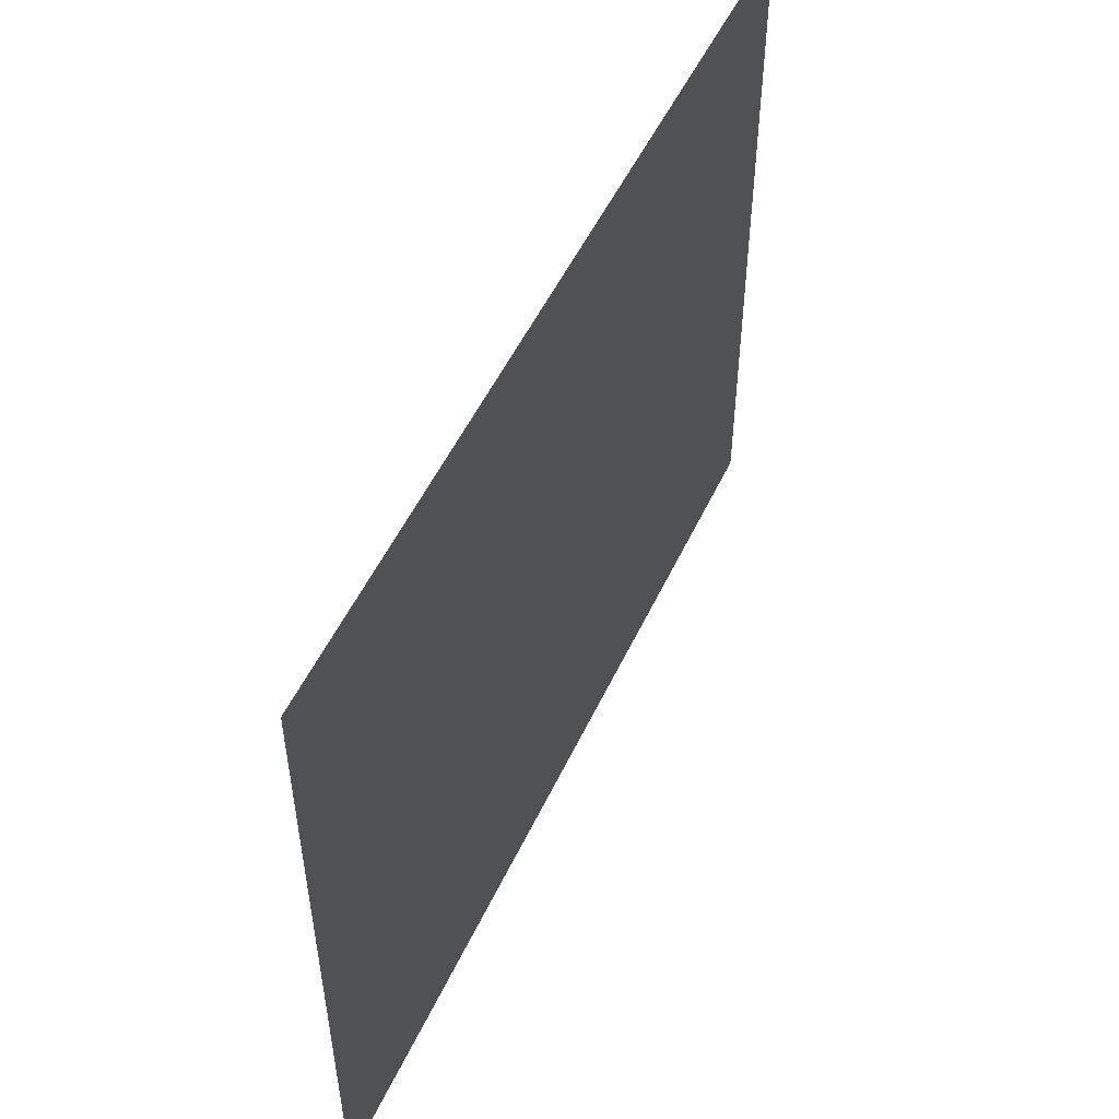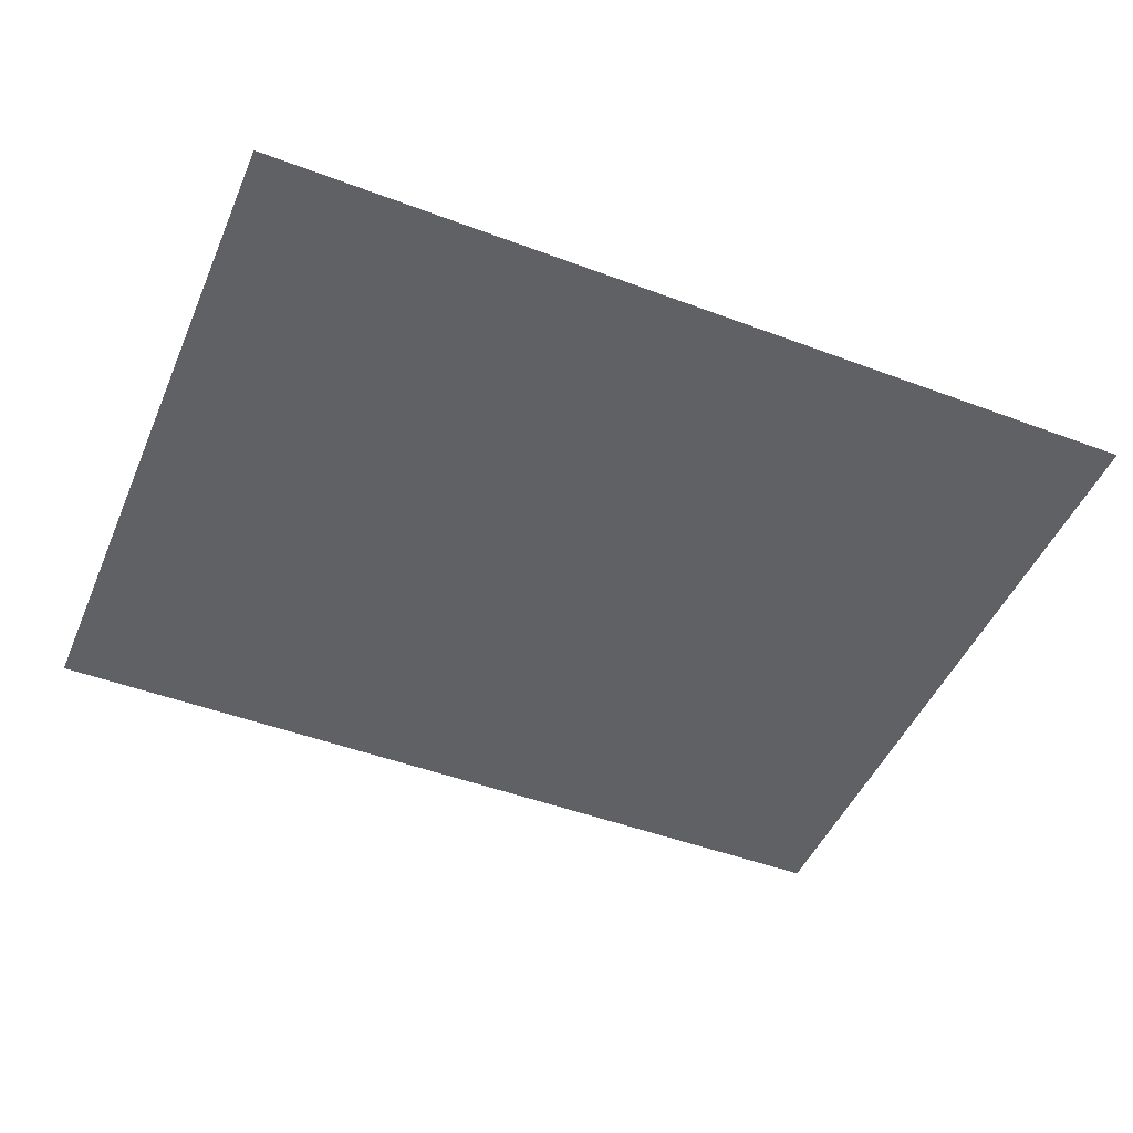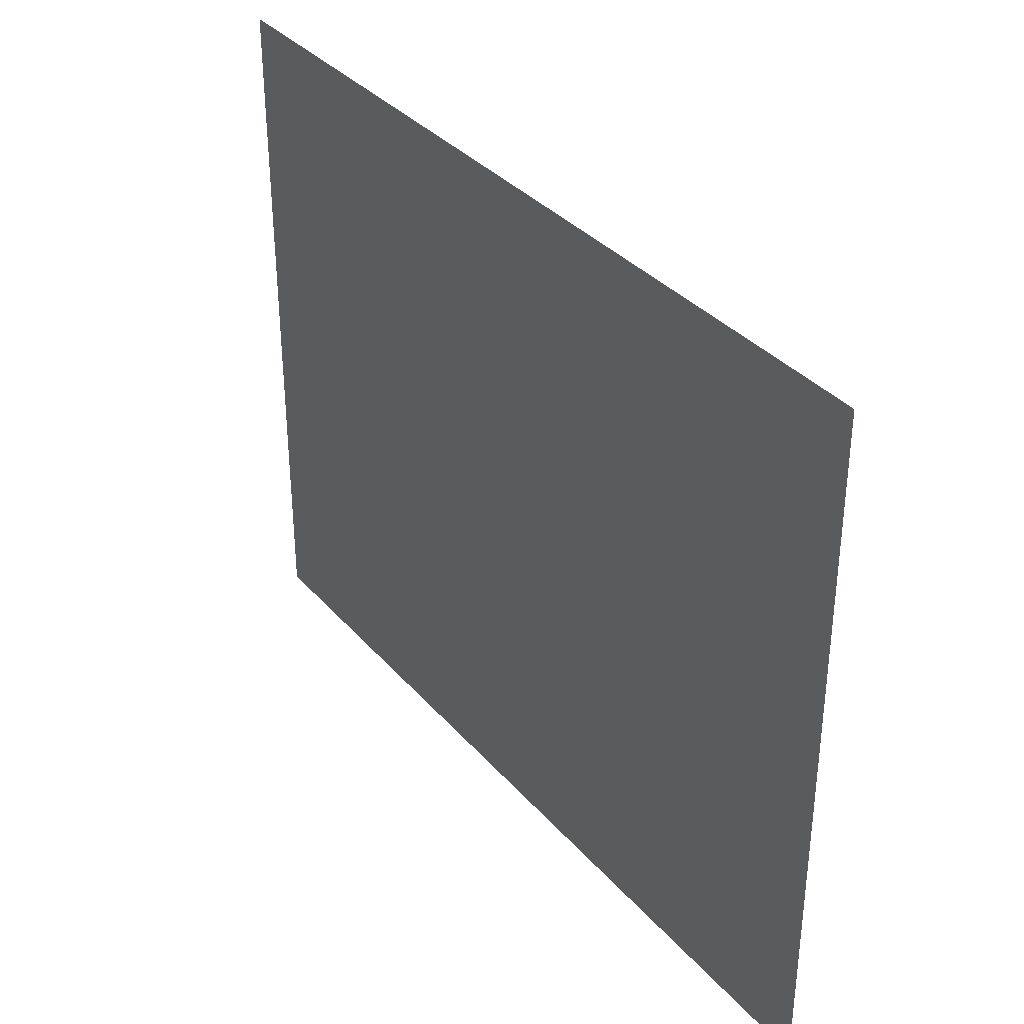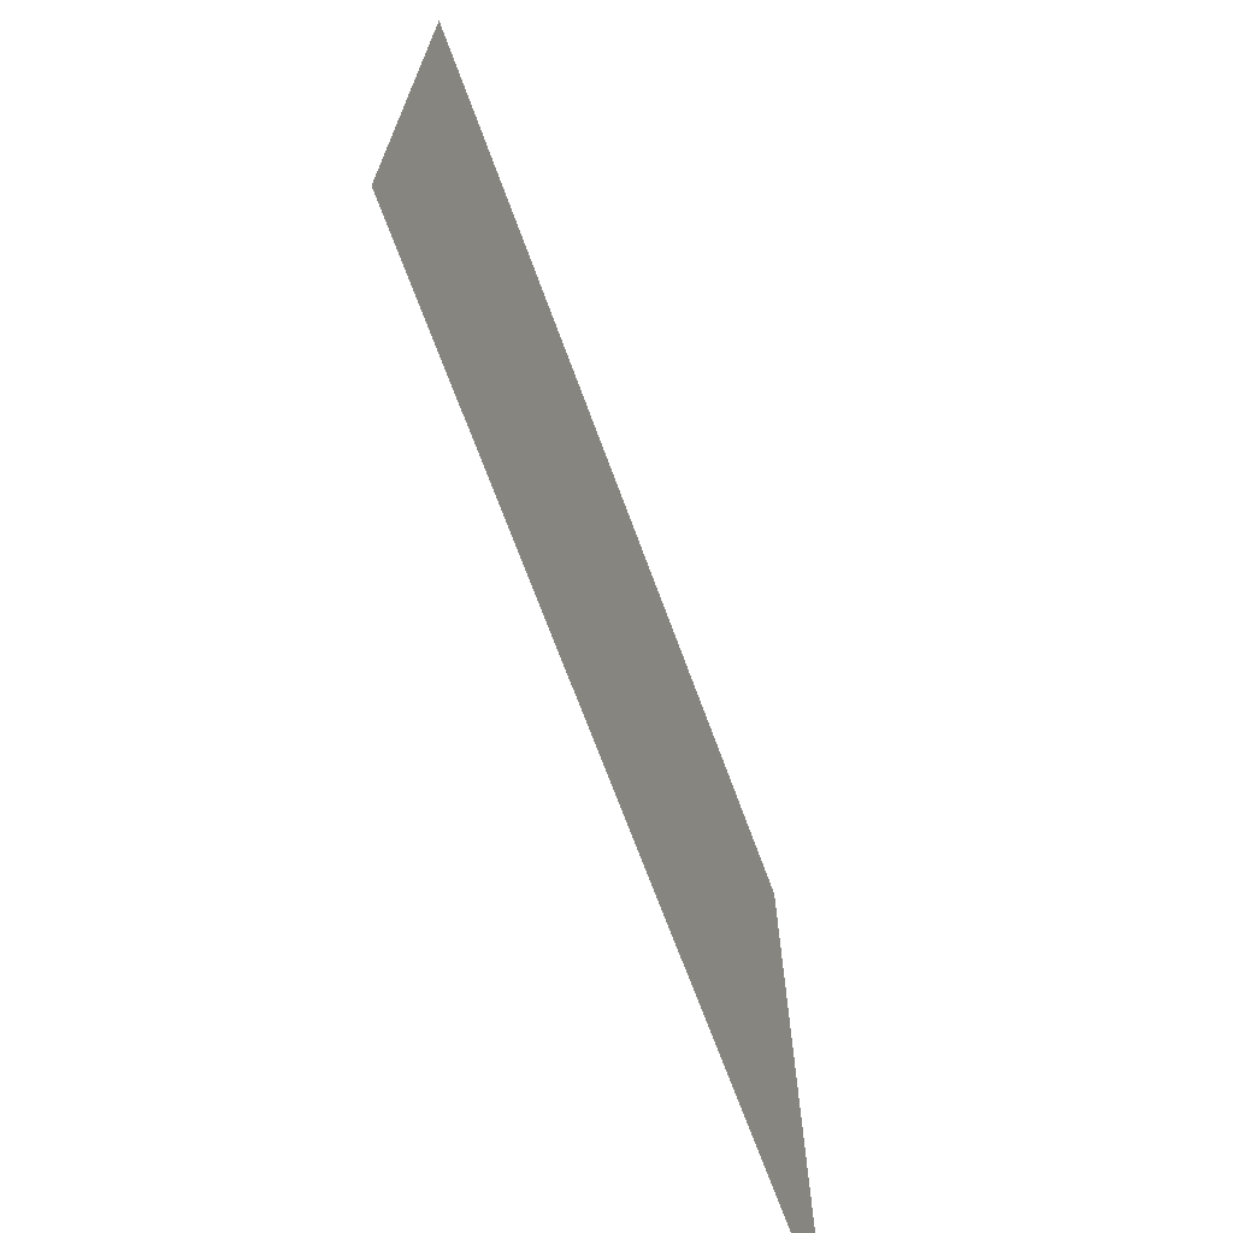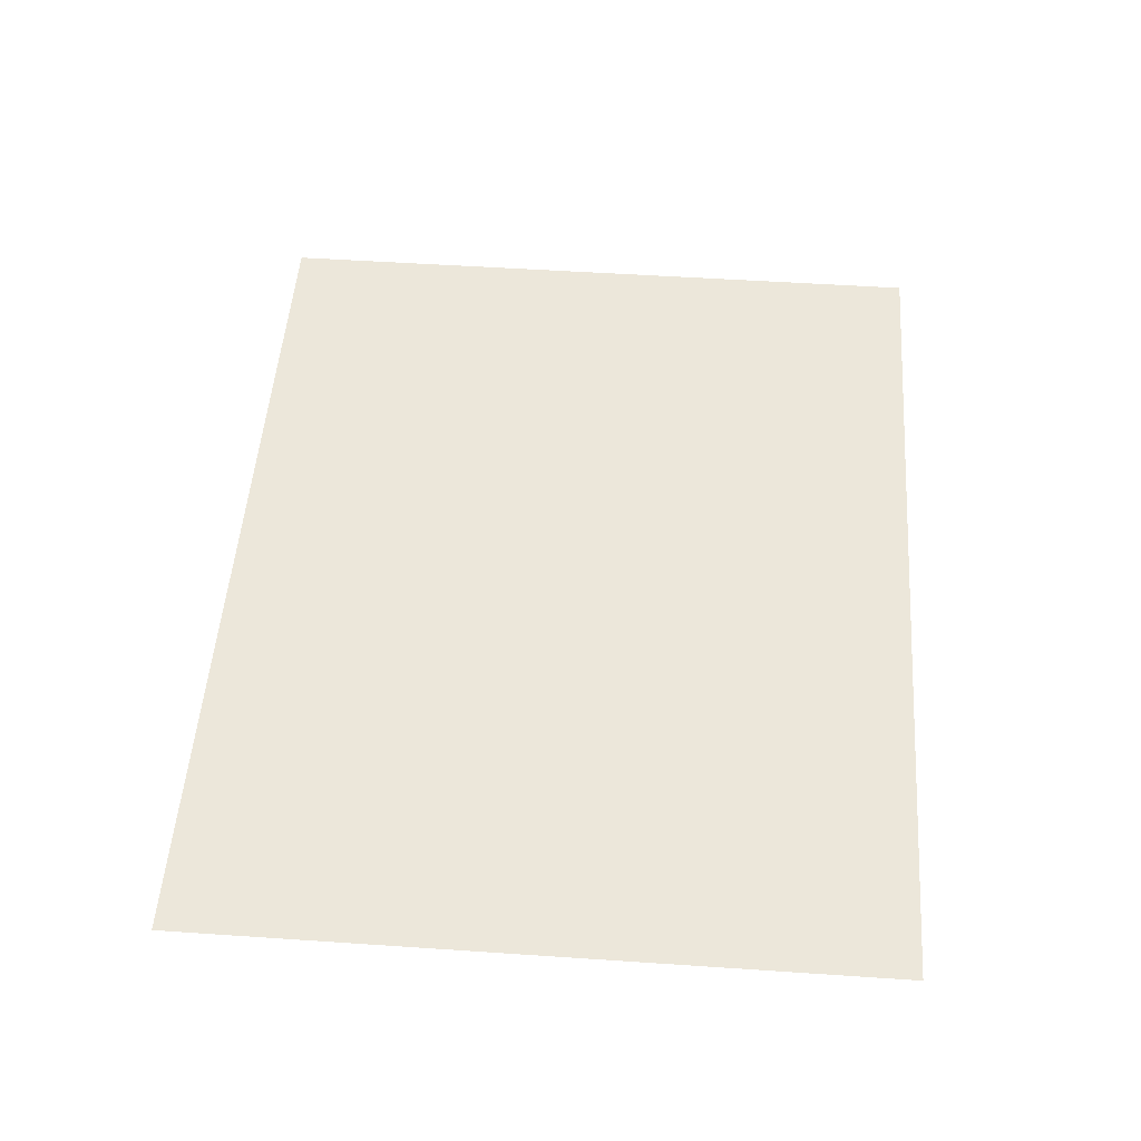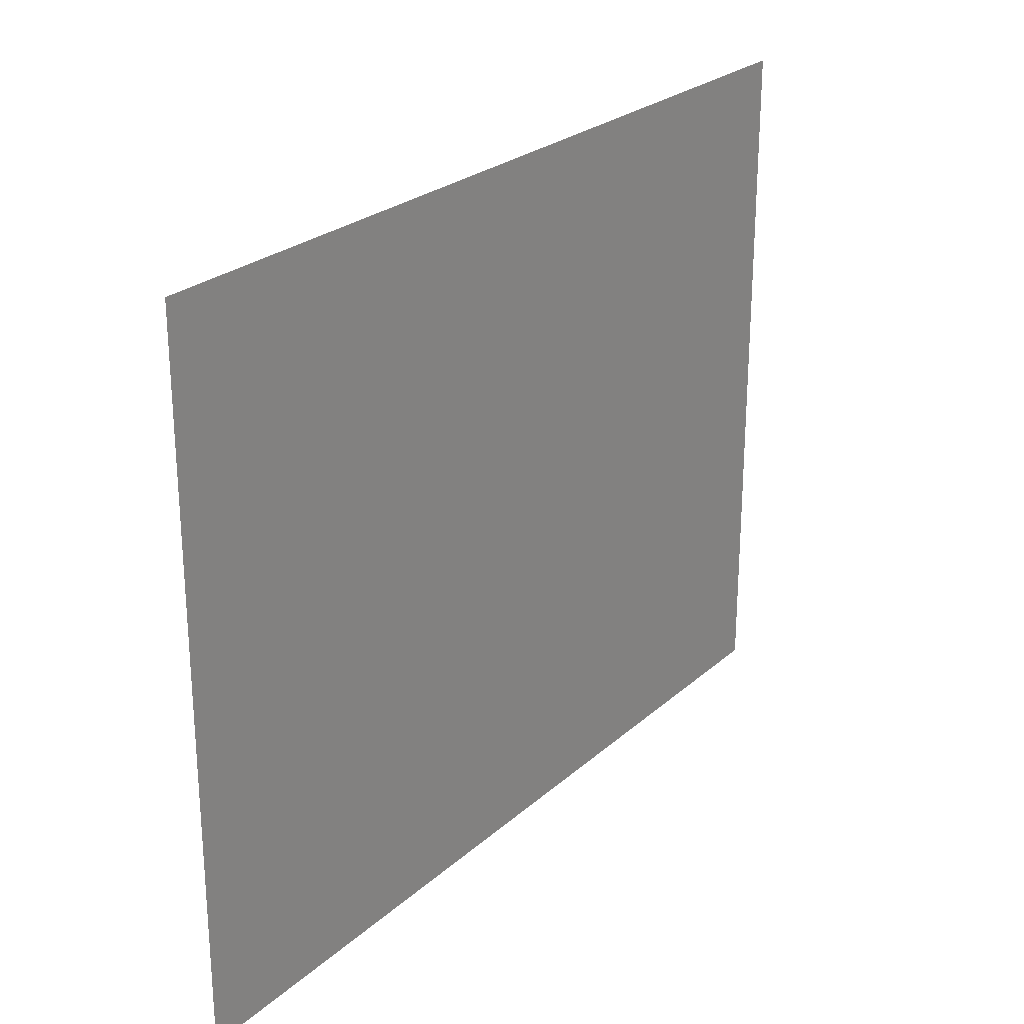
<metadata>
{"format":"obj","ext":"obj","renderer":"f3d","projection":"perspective","resolution":1024,"background":"white","views":[{"elev":52.1,"azim":-65.3,"up":"+Y"},{"elev":-48.0,"azim":-22.8,"up":"+Z"},{"elev":34.9,"azim":-124.7,"up":"+Y"},{"elev":-69.4,"azim":110.1,"up":"+Y"},{"elev":51.2,"azim":94.2,"up":"+Z"},{"elev":25.2,"azim":125.8,"up":"+Y"}]}
</metadata>
<code>
o Plane
v -2.424 0 -2.703
v 1.084 0 -2.703
v -2.424 2.743 -2.703
v 1.084 2.743 -2.703
f 1 2 4 3

</code>
